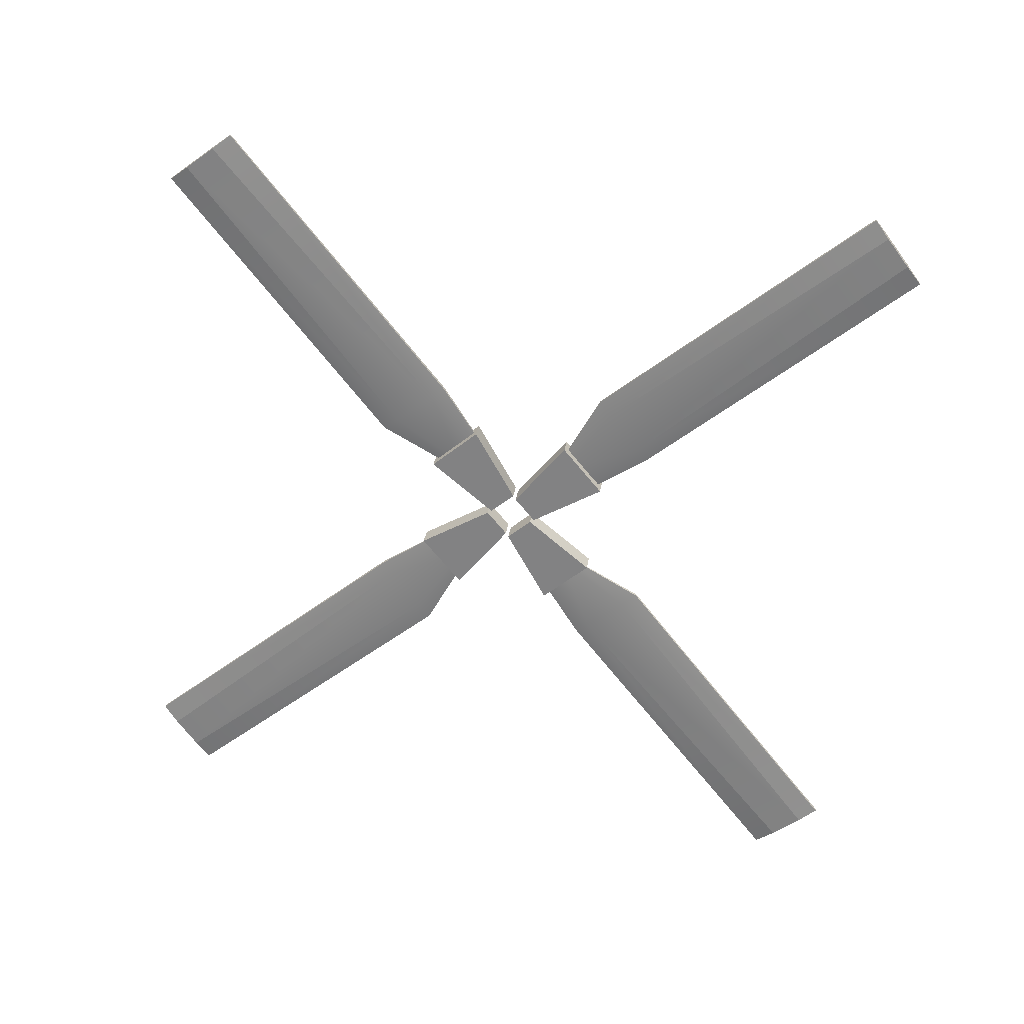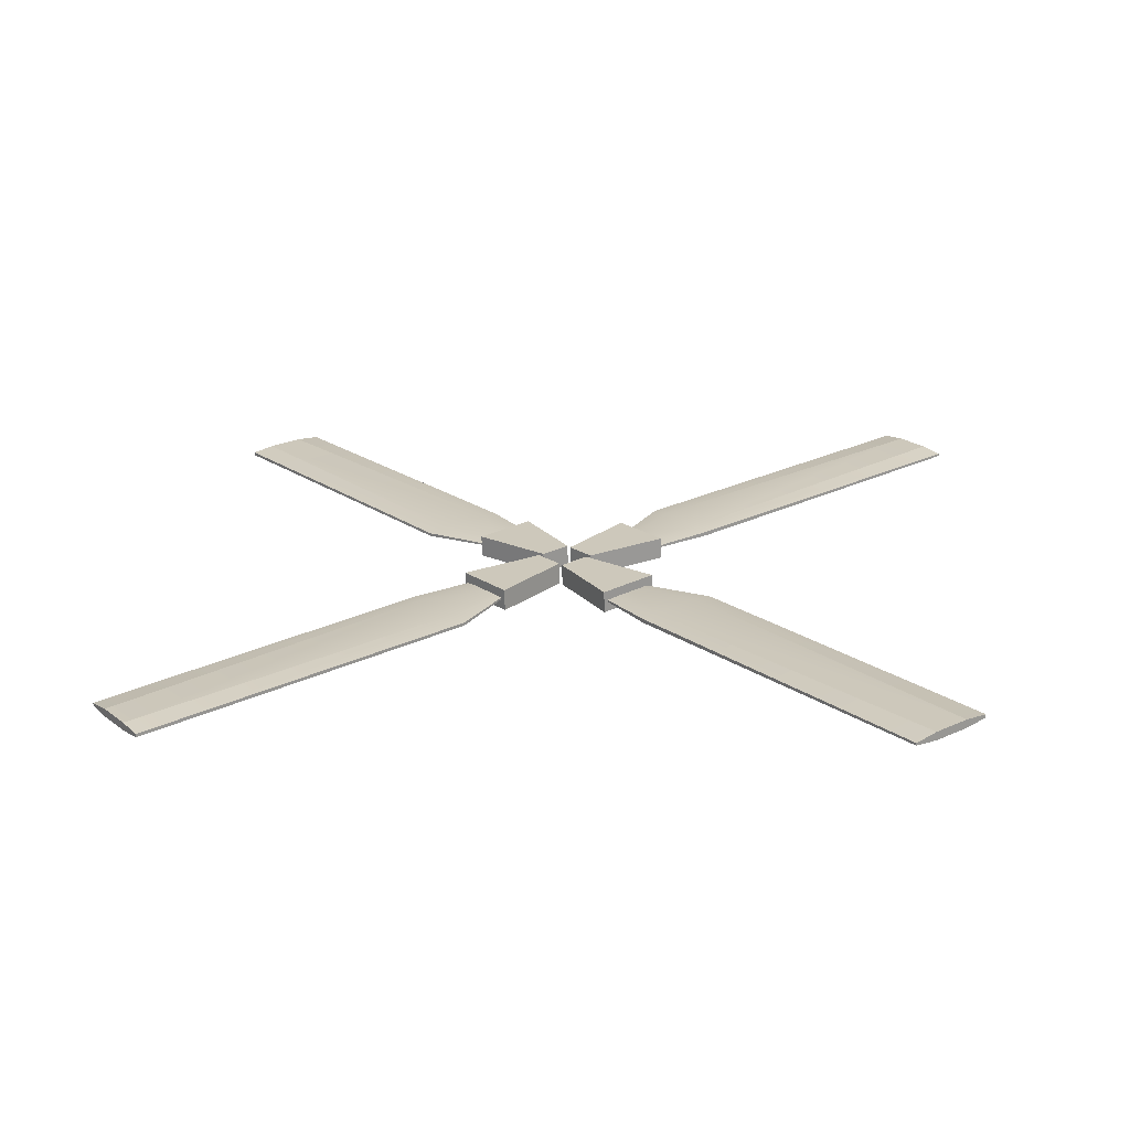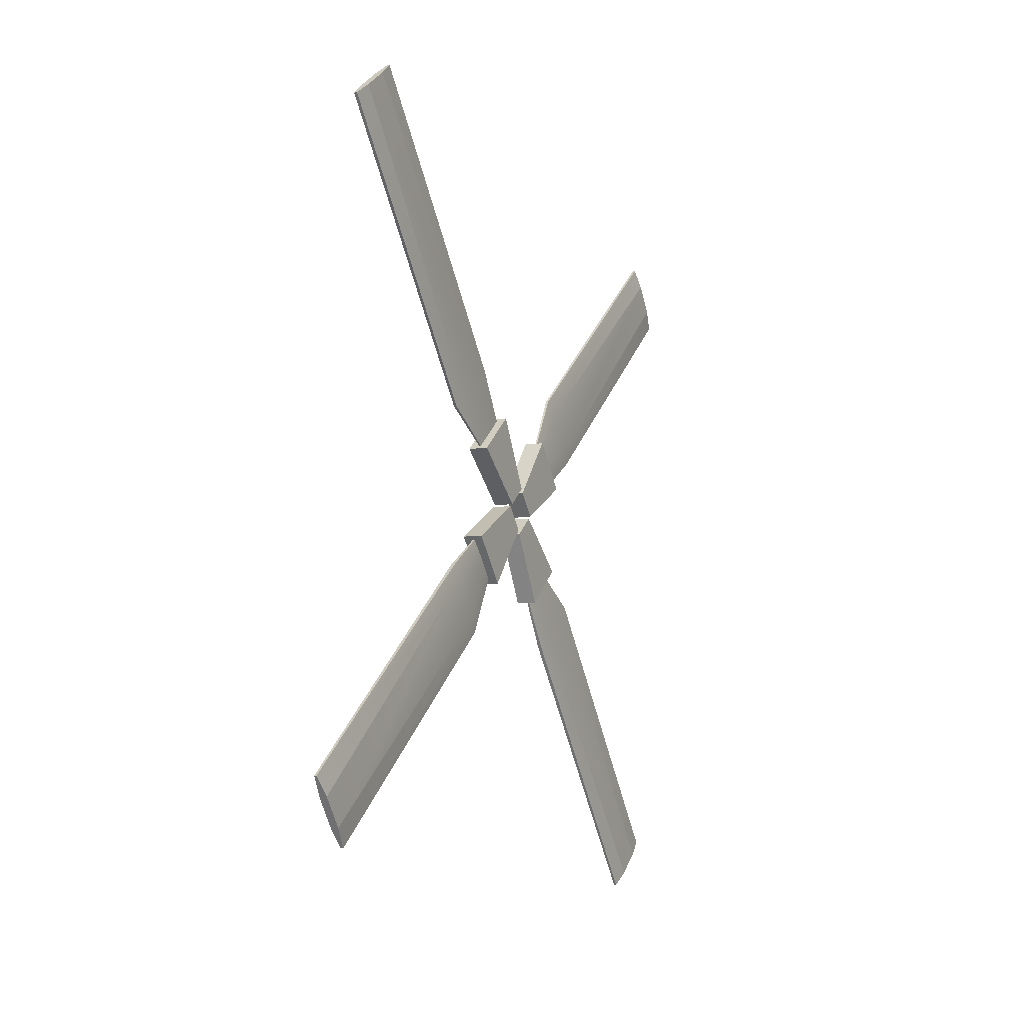
<metadata>
{"format":"obj","ext":"obj","renderer":"f3d","projection":"perspective","resolution":1024,"background":"white","views":[{"elev":28.0,"azim":97.7,"up":"+Y"},{"elev":-67.8,"azim":91.9,"up":"+Y"},{"elev":-7.7,"azim":25.2,"up":"+Z"}]}
</metadata>
<code>
g default1
v 0.001029 0.1023 0.05384
v 0.0007 0.06464 0.1042
v -0.001807 0.1023 0.05384
v -0.001478 0.06464 0.1042
v -0.001284 0.3083 0.2188
v -0.00158 0.271 0.2687
v 0.000506 0.3083 0.2188
v 0.000802 0.271 0.2687
v 0.002608 0.07293 0.09313
v -0.003386 0.07293 0.09313
v -0.003386 0.2815 0.2547
v 0.002608 0.2815 0.2547
v 0.002608 0.09514 0.0634
v -0.003386 0.09514 0.0634
v -0.003386 0.2976 0.2331
v 0.002608 0.2976 0.2331
v -0.000969 0.0527 0.02197
v -0.000969 0.04894 0.02701
v 0.000191 0.0527 0.02197
v 0.000191 0.04894 0.02701
v 0.000191 0.03691 0.04163
v 0.000191 0.03254 0.04748
v -0.000969 0.03254 0.04748
v -0.000969 0.03691 0.04163
v -0.008278 0.03686 0.06279
v 0.0075 0.03686 0.06279
v -0.008278 0.06673 0.02696
v 0.0075 0.06673 0.02696
v -0.008278 0.01207 -0.00369
v 0.0075 0.01207 -0.00369
v -0.008278 -0.003123 0.01454
v 0.0075 -0.003123 0.01454
v 0.001029 -0.06265 0.1079
v 0.0007 -0.113 0.07031
v -0.001807 -0.06265 0.1079
v -0.001478 -0.113 0.07031
v -0.001284 -0.2276 0.3139
v -0.00158 -0.2775 0.2767
v 0.000506 -0.2276 0.3139
v 0.000802 -0.2775 0.2767
v 0.002608 -0.1019 0.0786
v -0.003386 -0.1019 0.0786
v -0.003386 -0.2635 0.2871
v 0.002608 -0.2635 0.2871
v 0.002608 -0.0722 0.1008
v -0.003386 -0.0722 0.1008
v -0.003386 -0.2419 0.3033
v 0.002608 -0.2419 0.3033
v -0.000969 -0.03077 0.05837
v -0.000969 -0.03582 0.0546
v 0.000191 -0.03077 0.05837
v 0.000191 -0.03582 0.0546
v 0.000191 -0.05044 0.04258
v 0.000191 -0.05629 0.03821
v -0.000969 -0.05629 0.03821
v -0.000969 -0.05044 0.04258
v -0.008278 -0.07159 0.04253
v 0.0075 -0.07159 0.04253
v -0.008278 -0.03576 0.0724
v 0.0075 -0.03576 0.0724
v -0.008278 -0.005114 0.01774
v 0.0075 -0.005114 0.01774
v -0.008278 -0.02334 0.002542
v 0.0075 -0.02334 0.002542
v 0.001029 -0.1167 -0.05698
v 0.0007 -0.07911 -0.1074
v -0.001807 -0.1167 -0.05698
v -0.001478 -0.07911 -0.1074
v -0.001284 -0.3227 -0.2219
v -0.00158 -0.2855 -0.2718
v 0.000506 -0.3227 -0.2219
v 0.000802 -0.2855 -0.2718
v 0.002608 -0.0874 -0.09627
v -0.003386 -0.0874 -0.09627
v -0.003386 -0.2959 -0.2579
v 0.002608 -0.2959 -0.2579
v 0.002608 -0.1096 -0.06654
v -0.003386 -0.1096 -0.06654
v -0.003386 -0.3121 -0.2363
v 0.002608 -0.3121 -0.2363
v -0.000969 -0.06717 -0.02511
v -0.000969 -0.06341 -0.03015
v 0.000191 -0.06717 -0.02511
v 0.000191 -0.06341 -0.03015
v 0.000191 -0.05138 -0.04477
v 0.000191 -0.04701 -0.05062
v -0.000969 -0.04701 -0.05062
v -0.000969 -0.05138 -0.04477
v -0.008278 -0.05133 -0.06593
v 0.0075 -0.05133 -0.06593
v -0.008278 -0.0812 -0.0301
v 0.0075 -0.0812 -0.0301
v -0.008278 -0.02654 0.000551
v 0.0075 -0.02654 0.000551
v -0.008278 -0.01135 -0.01767
v 0.0075 -0.01135 -0.01767
v 0.001029 0.04818 -0.1111
v 0.0007 0.09856 -0.07345
v -0.001807 0.04818 -0.1111
v -0.001478 0.09856 -0.07345
v -0.001284 0.2131 -0.3171
v -0.00158 0.263 -0.2798
v 0.000506 0.2131 -0.3171
v 0.000802 0.263 -0.2798
v 0.002608 0.08746 -0.08174
v -0.003386 0.08746 -0.08174
v -0.003386 0.2491 -0.2903
v 0.002608 0.2491 -0.2903
v 0.002608 0.05774 -0.1039
v -0.003386 0.05774 -0.1039
v -0.003386 0.2274 -0.3064
v 0.002608 0.2274 -0.3064
v -0.000969 0.0163 -0.06151
v -0.000969 0.02135 -0.05774
v 0.000191 0.0163 -0.06151
v 0.000191 0.02135 -0.05774
v 0.000191 0.03596 -0.04572
v 0.000191 0.04182 -0.04134
v -0.000969 0.04182 -0.04134
v -0.000969 0.03596 -0.04572
v -0.008278 0.05712 -0.04567
v 0.0075 0.05712 -0.04567
v -0.008278 0.02129 -0.07554
v 0.0075 0.02129 -0.07554
v -0.008278 -0.009356 -0.02088
v 0.0075 -0.009356 -0.02088
v -0.008278 0.00887 -0.005682
v 0.0075 0.00887 -0.005682
g Apache polySurface2 polySurface42 polySurface43 polySurface44 polySurface1
f 18 17 19 20 21 22 23 24
f 3 14 15 5
f 5 15 16 7
f 7 16 13 1
f 2 8 6 4
f 7 1 3 5
f 11 10 4 6
f 12 11 6 8
f 9 12 8 2
f 15 14 10 11
f 16 15 11 12
f 13 16 12 9
f 14 3 17 18
f 3 1 19 17
f 1 13 20 19
f 13 9 21 20
f 9 2 22 21
f 2 4 23 22
f 4 10 24 23
f 10 14 18 24
f 25 26 28 27
f 27 28 30 29
f 29 30 32 31
f 31 32 26 25
f 26 32 30 28
f 31 25 27 29
f 50 49 51 52 53 54 55 56
f 35 46 47 37
f 37 47 48 39
f 39 48 45 33
f 34 40 38 36
f 39 33 35 37
f 43 42 36 38
f 44 43 38 40
f 41 44 40 34
f 47 46 42 43
f 48 47 43 44
f 45 48 44 41
f 46 35 49 50
f 35 33 51 49
f 33 45 52 51
f 45 41 53 52
f 41 34 54 53
f 34 36 55 54
f 36 42 56 55
f 42 46 50 56
f 57 58 60 59
f 59 60 62 61
f 61 62 64 63
f 63 64 58 57
f 58 64 62 60
f 63 57 59 61
f 82 81 83 84 85 86 87 88
f 67 78 79 69
f 69 79 80 71
f 71 80 77 65
f 66 72 70 68
f 71 65 67 69
f 75 74 68 70
f 76 75 70 72
f 73 76 72 66
f 79 78 74 75
f 80 79 75 76
f 77 80 76 73
f 78 67 81 82
f 67 65 83 81
f 65 77 84 83
f 77 73 85 84
f 73 66 86 85
f 66 68 87 86
f 68 74 88 87
f 74 78 82 88
f 89 90 92 91
f 91 92 94 93
f 93 94 96 95
f 95 96 90 89
f 90 96 94 92
f 95 89 91 93
f 114 113 115 116 117 118 119 120
f 99 110 111 101
f 101 111 112 103
f 103 112 109 97
f 98 104 102 100
f 103 97 99 101
f 107 106 100 102
f 108 107 102 104
f 105 108 104 98
f 111 110 106 107
f 112 111 107 108
f 109 112 108 105
f 110 99 113 114
f 99 97 115 113
f 97 109 116 115
f 109 105 117 116
f 105 98 118 117
f 98 100 119 118
f 100 106 120 119
f 106 110 114 120
f 121 122 124 123
f 123 124 126 125
f 125 126 128 127
f 127 128 122 121
f 122 128 126 124
f 127 121 123 125

</code>
